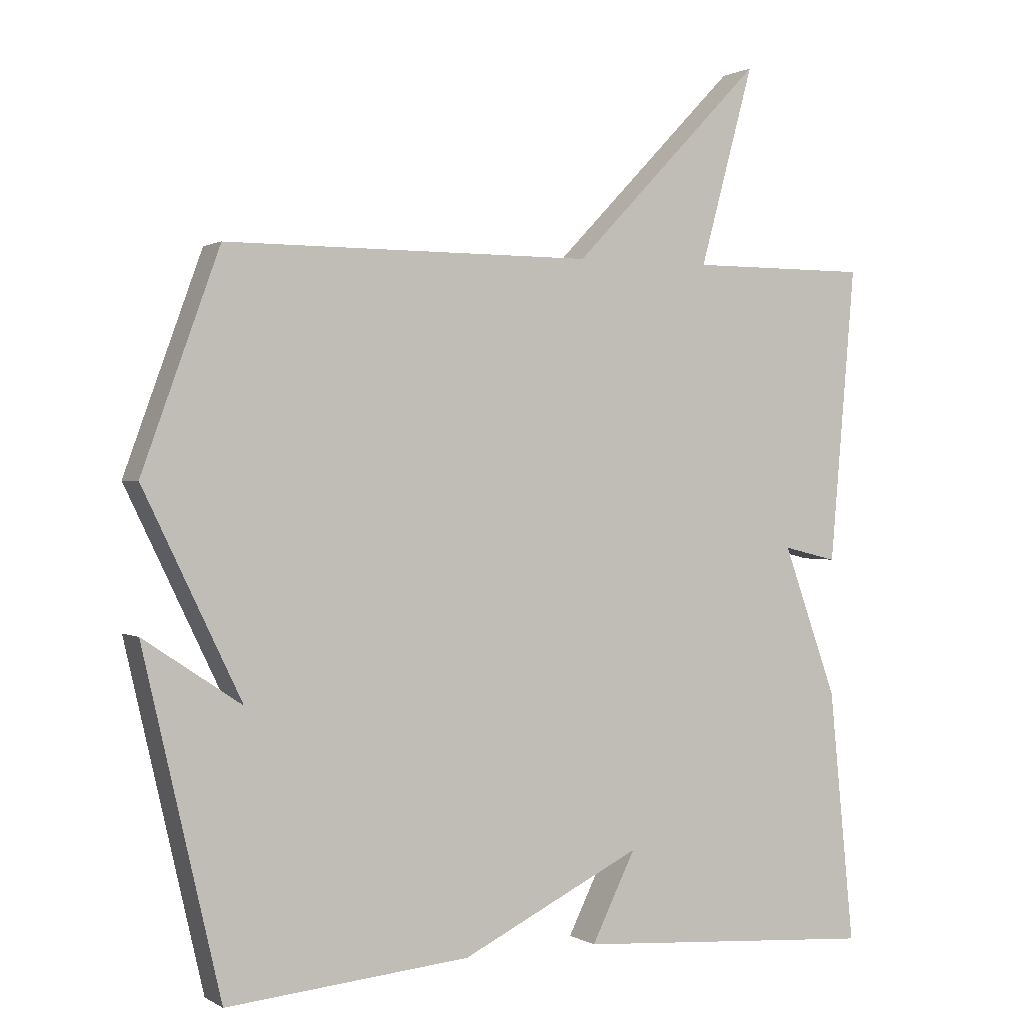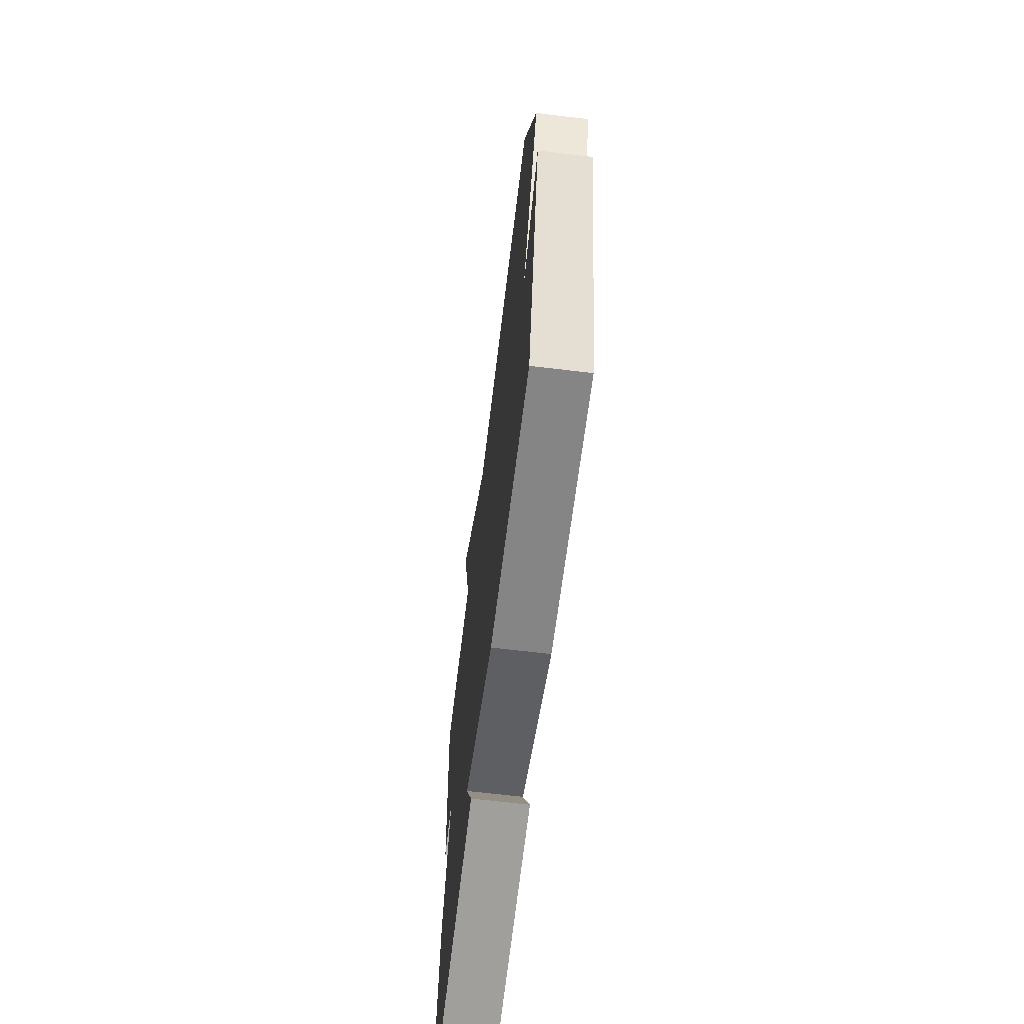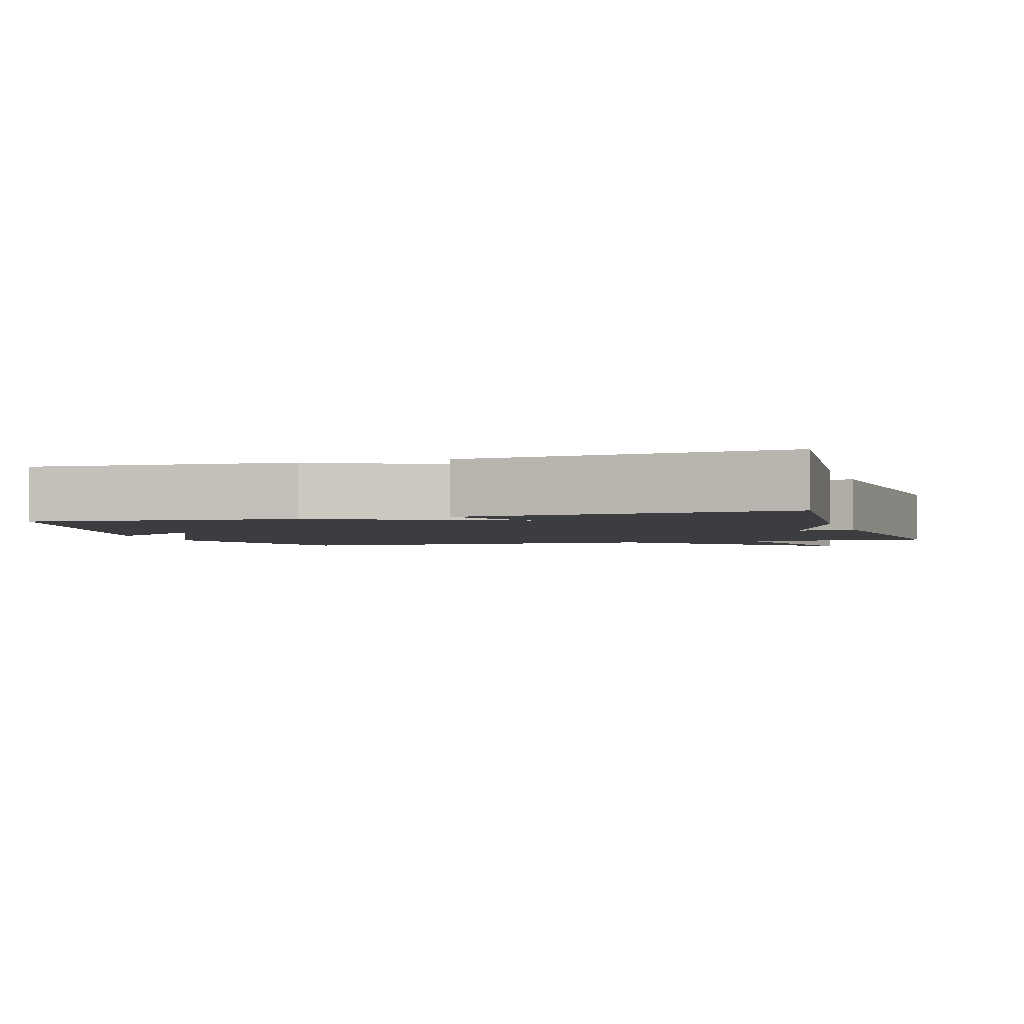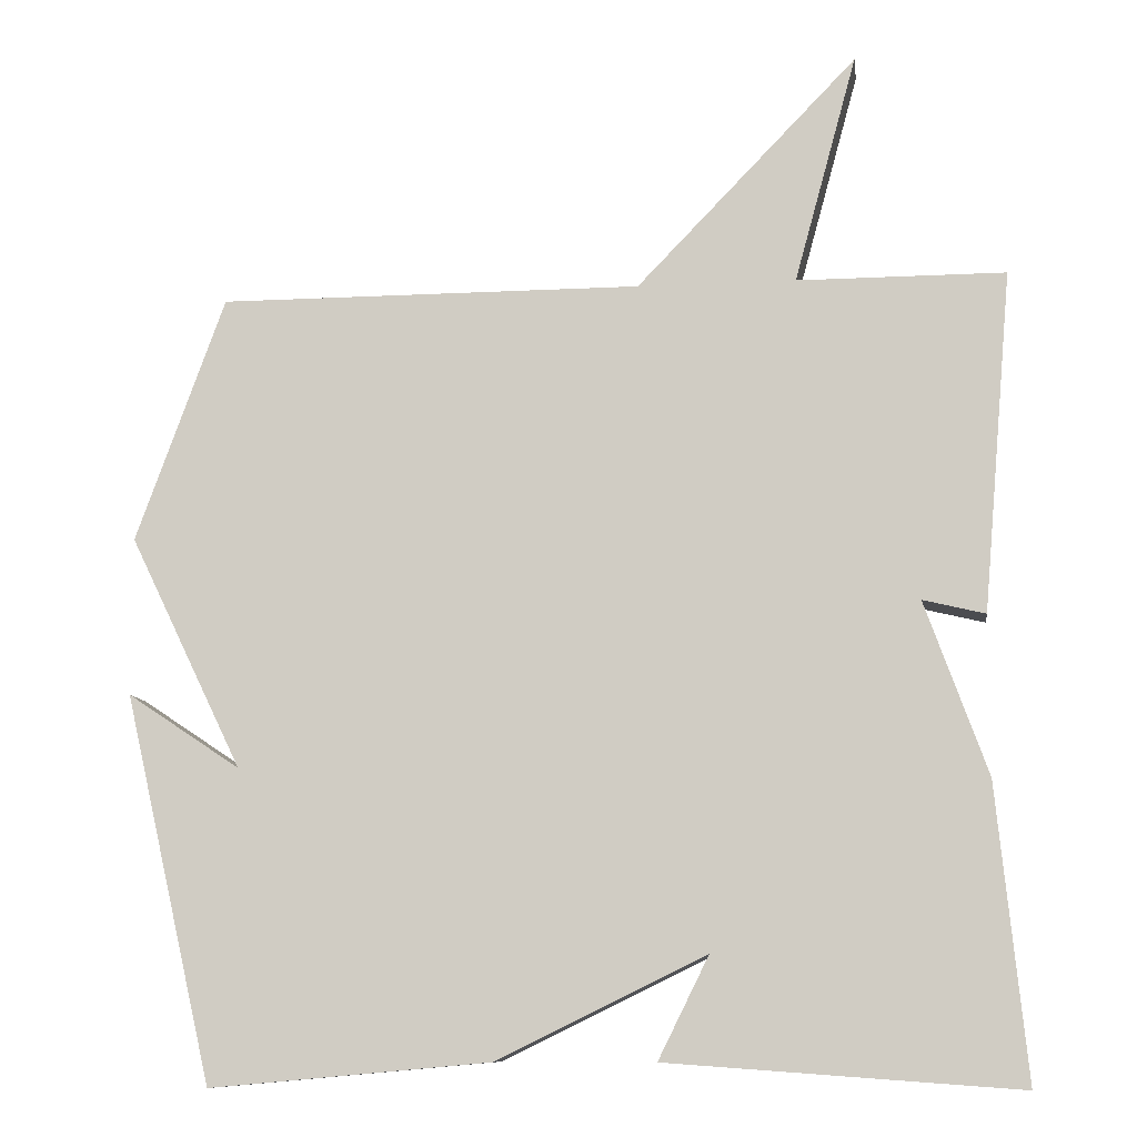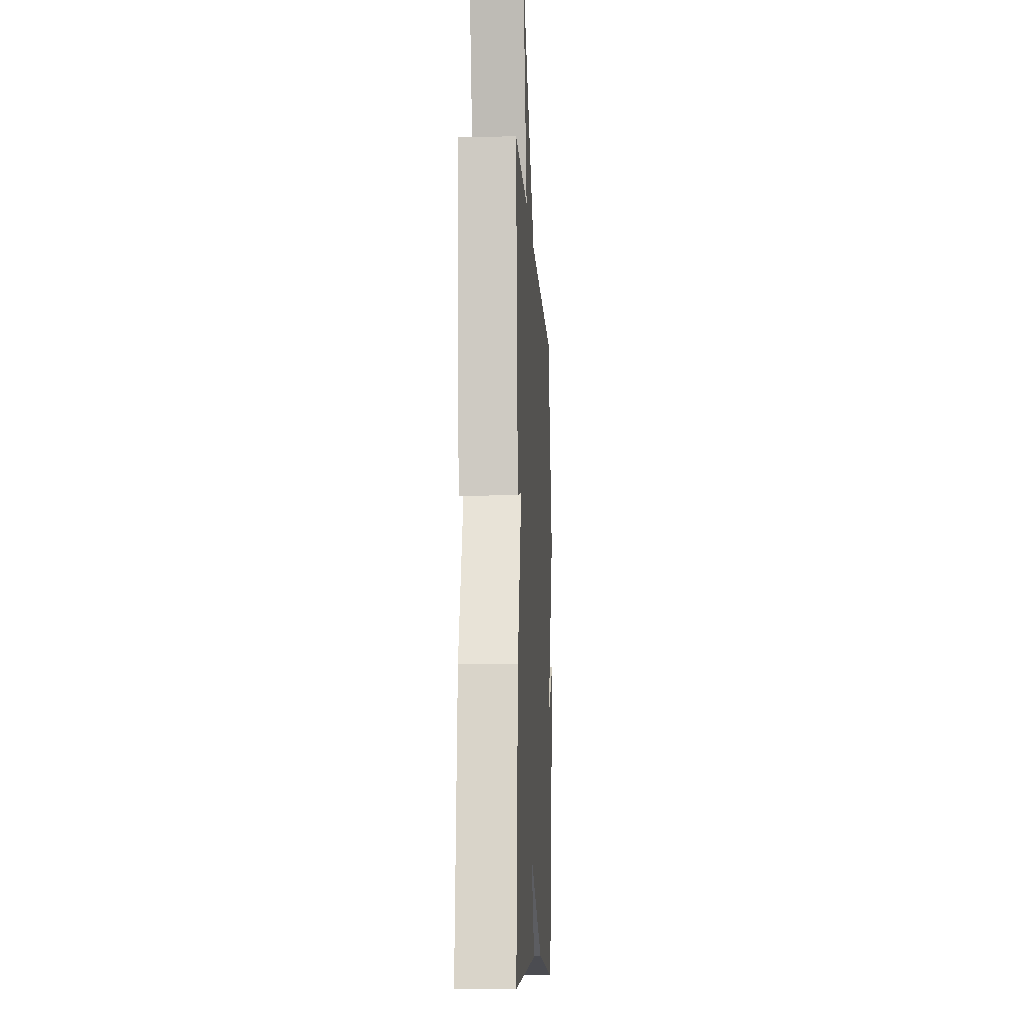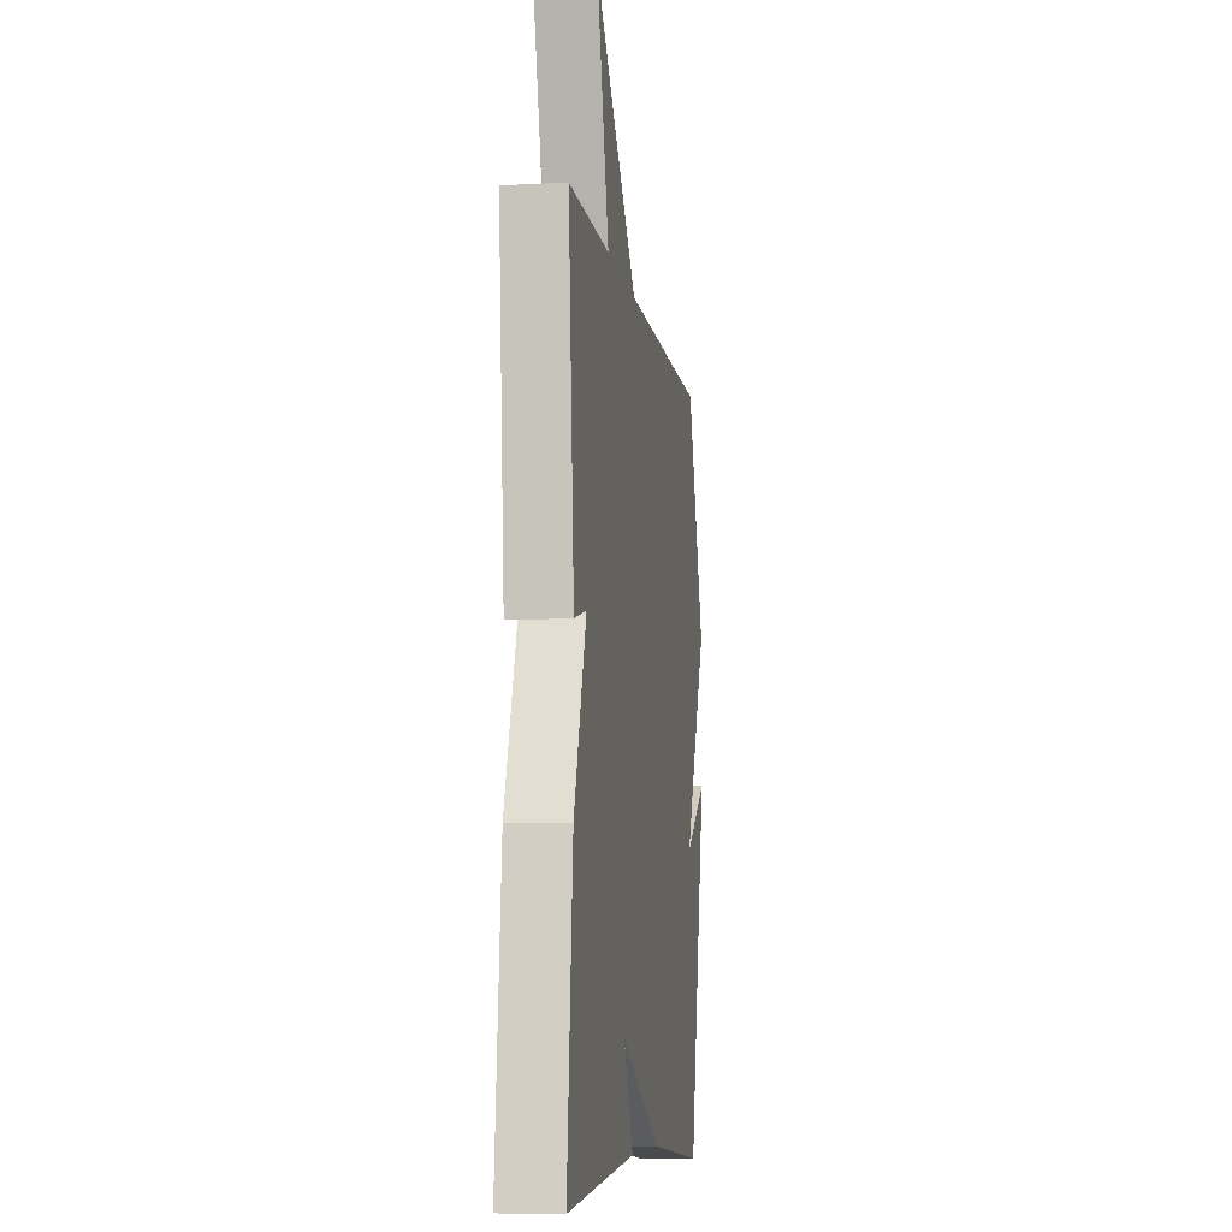
<metadata>
{"format":"obj","ext":"obj","renderer":"f3d","projection":"perspective","resolution":1024,"background":"white","views":[{"elev":0.9,"azim":152.6,"up":"+Z"},{"elev":-67.0,"azim":83.1,"up":"+Z"},{"elev":-2.7,"azim":-162.7,"up":"+Y"},{"elev":-10.1,"azim":-172.4,"up":"+Z"},{"elev":-10.3,"azim":-86.9,"up":"+Z"},{"elev":-7.9,"azim":-81.6,"up":"+Z"}]}
</metadata>
<code>
v 0.5 0.07 -0.5
v 0.144 0.07 -0.468
v -0.12 0.07 -0.339
v -0.056 0.07 -0.468
v -0.5 0.07 -0.5
v -0.463 0.07 -0.13
v -0.384 0.07 0.089
v -0.463 0.07 0.07
v -0.5 0.07 0.5
v -0.237 0.07 0.5
v -0.316 0.07 0.789
v -0.037 0.07 0.5
v 0.5 0.07 0.5
v 0.613 0.07 0.189
v 0.47 0.07 -0.106
v 0.613 0.07 -0.011
v 0.5 0 -0.5
v 0.144 0 -0.468
v -0.12 0 -0.339
v -0.056 0 -0.468
v -0.5 0 -0.5
v -0.463 0 -0.13
v -0.384 0 0.089
v -0.463 0 0.07
v -0.5 0 0.5
v -0.237 0 0.5
v -0.316 0 0.789
v -0.037 0 0.5
v 0.5 0 0.5
v 0.613 0 0.189
v 0.47 0 -0.106
v 0.613 0 -0.011
f 15 16 1 2
f 15 2 3
f 14 15 3
f 13 14 3
f 12 13 3
f 10 11 12
f 10 12 3
f 7 8 9 10
f 7 10 3
f 5 6 7
f 4 5 7
f 3 4 7
f 18 17 32 31
f 19 18 31
f 19 31 30
f 19 30 29
f 19 29 28
f 28 27 26
f 19 28 26
f 26 25 24 23
f 19 26 23
f 23 22 21
f 23 21 20
f 23 20 19
f 1 17 18 2
f 2 18 19 3
f 3 19 20 4
f 4 20 21 5
f 5 21 22 6
f 6 22 23 7
f 7 23 24 8
f 8 24 25 9
f 9 25 26 10
f 10 26 27 11
f 11 27 28 12
f 12 28 29 13
f 13 29 30 14
f 14 30 31 15
f 15 31 32 16
f 16 32 17 1

</code>
